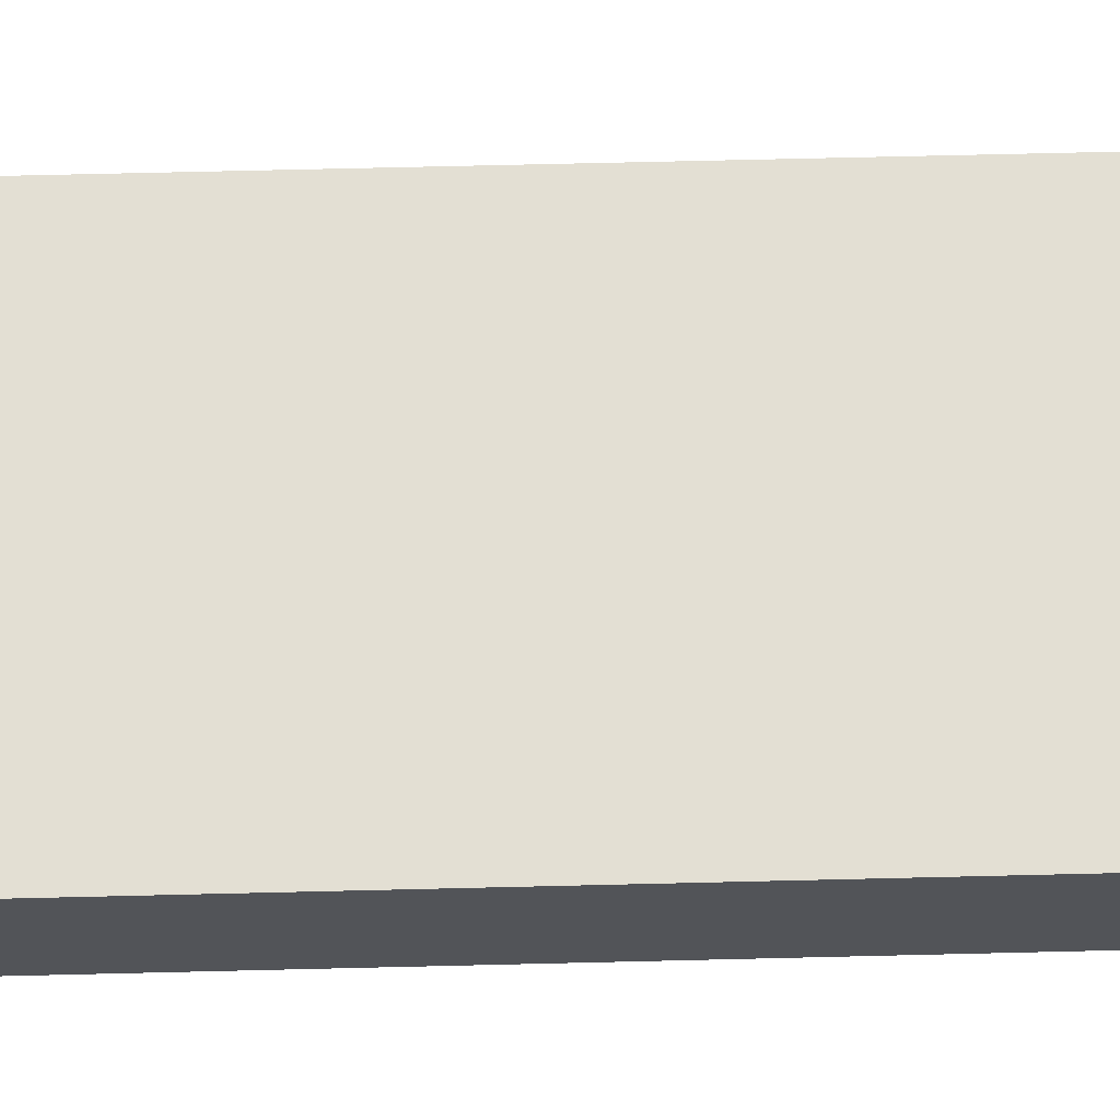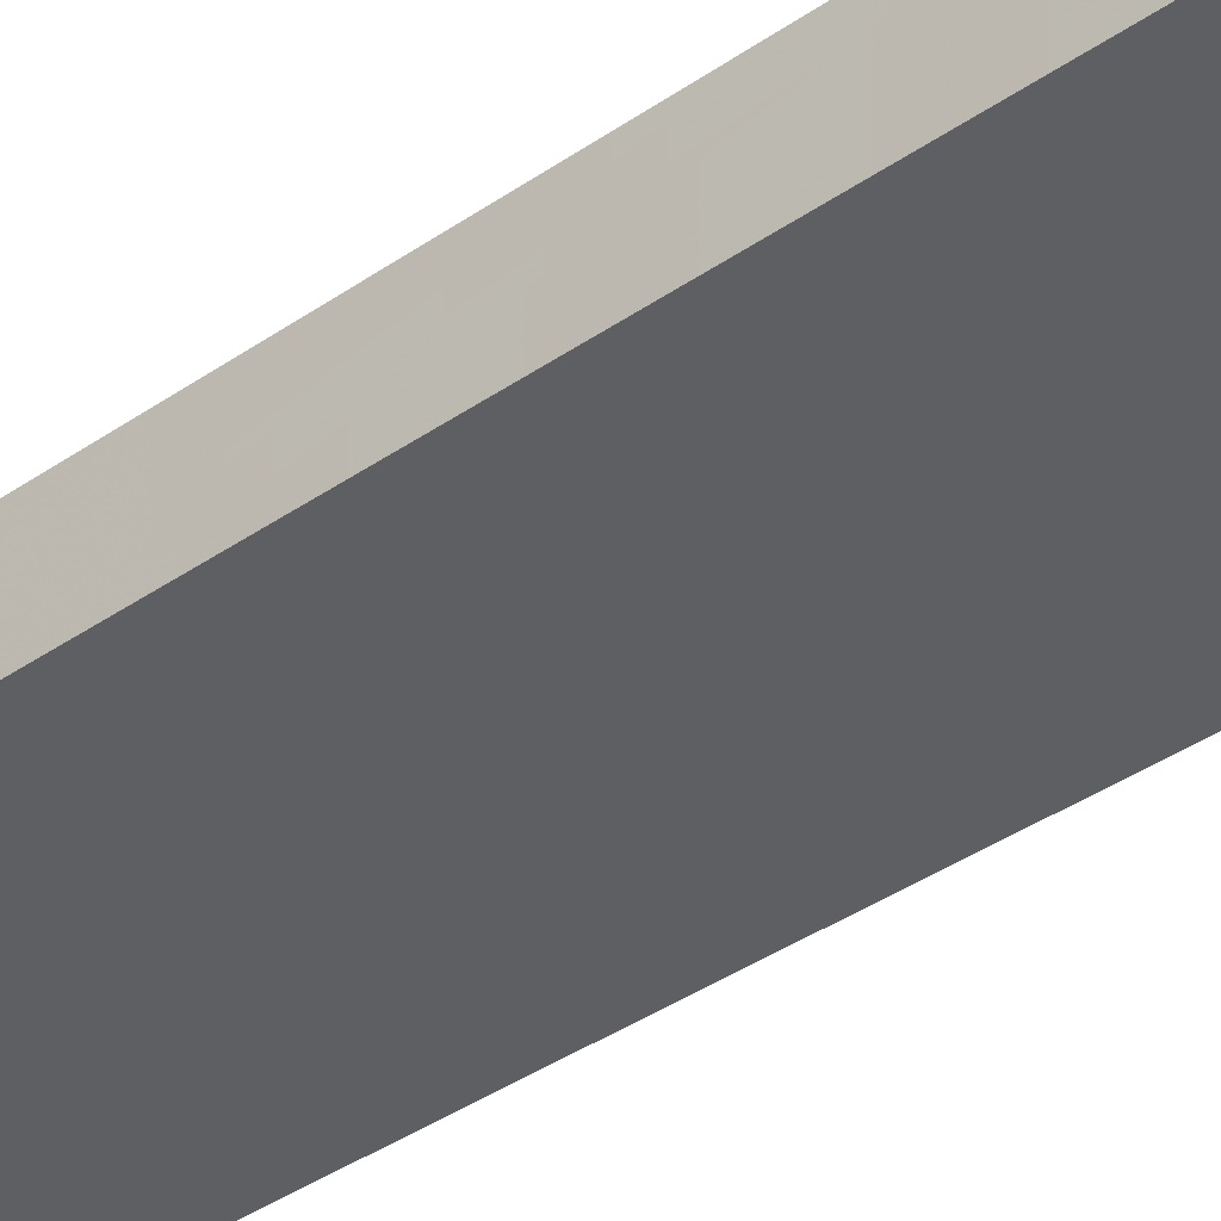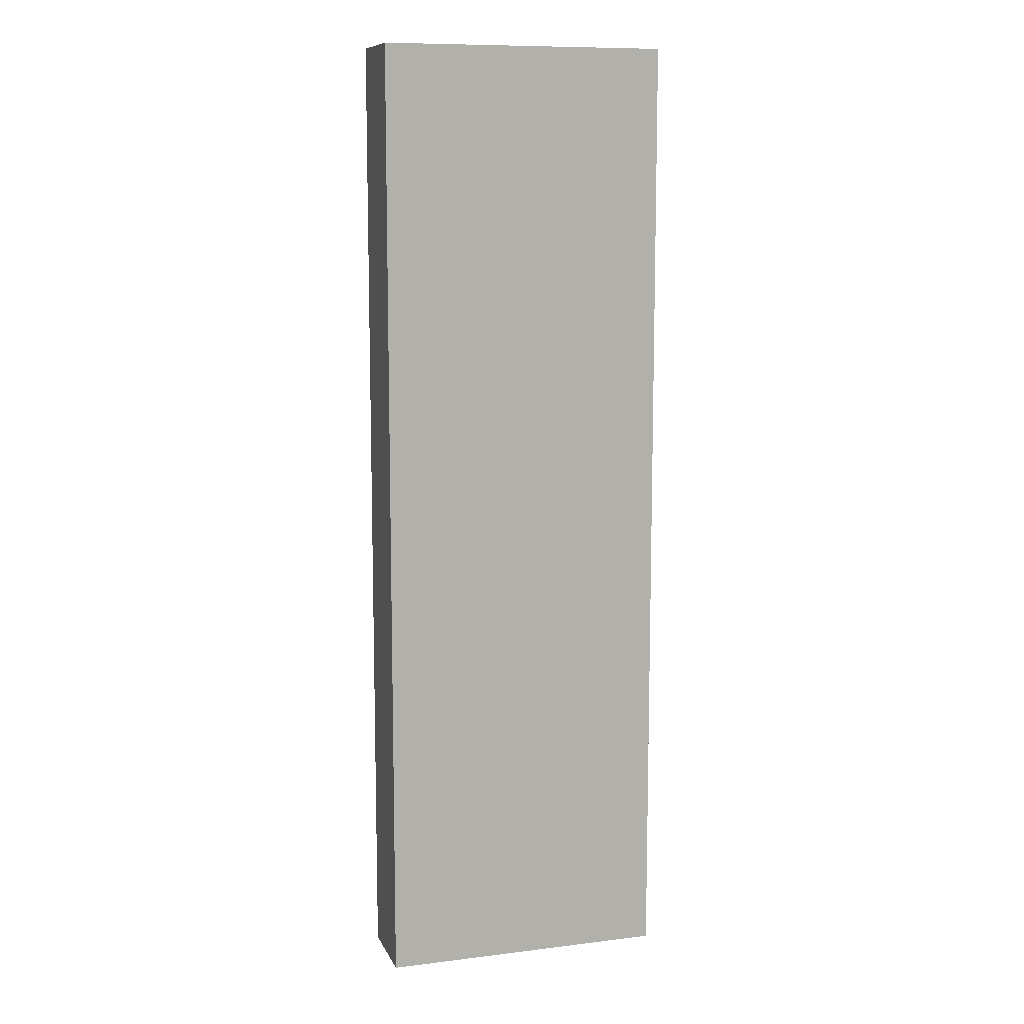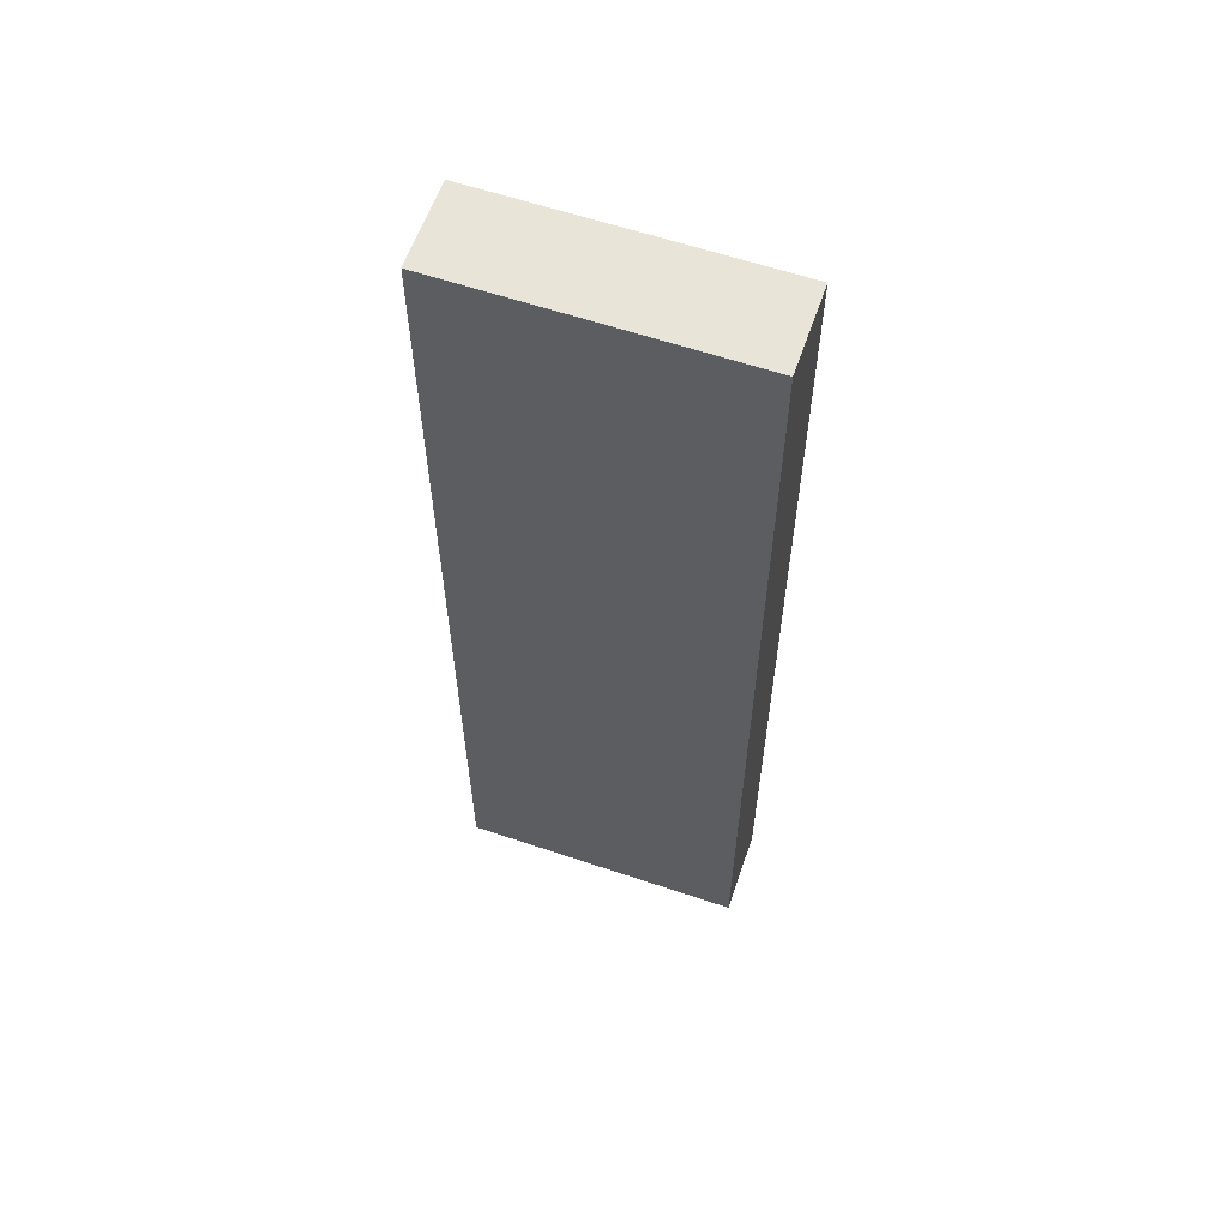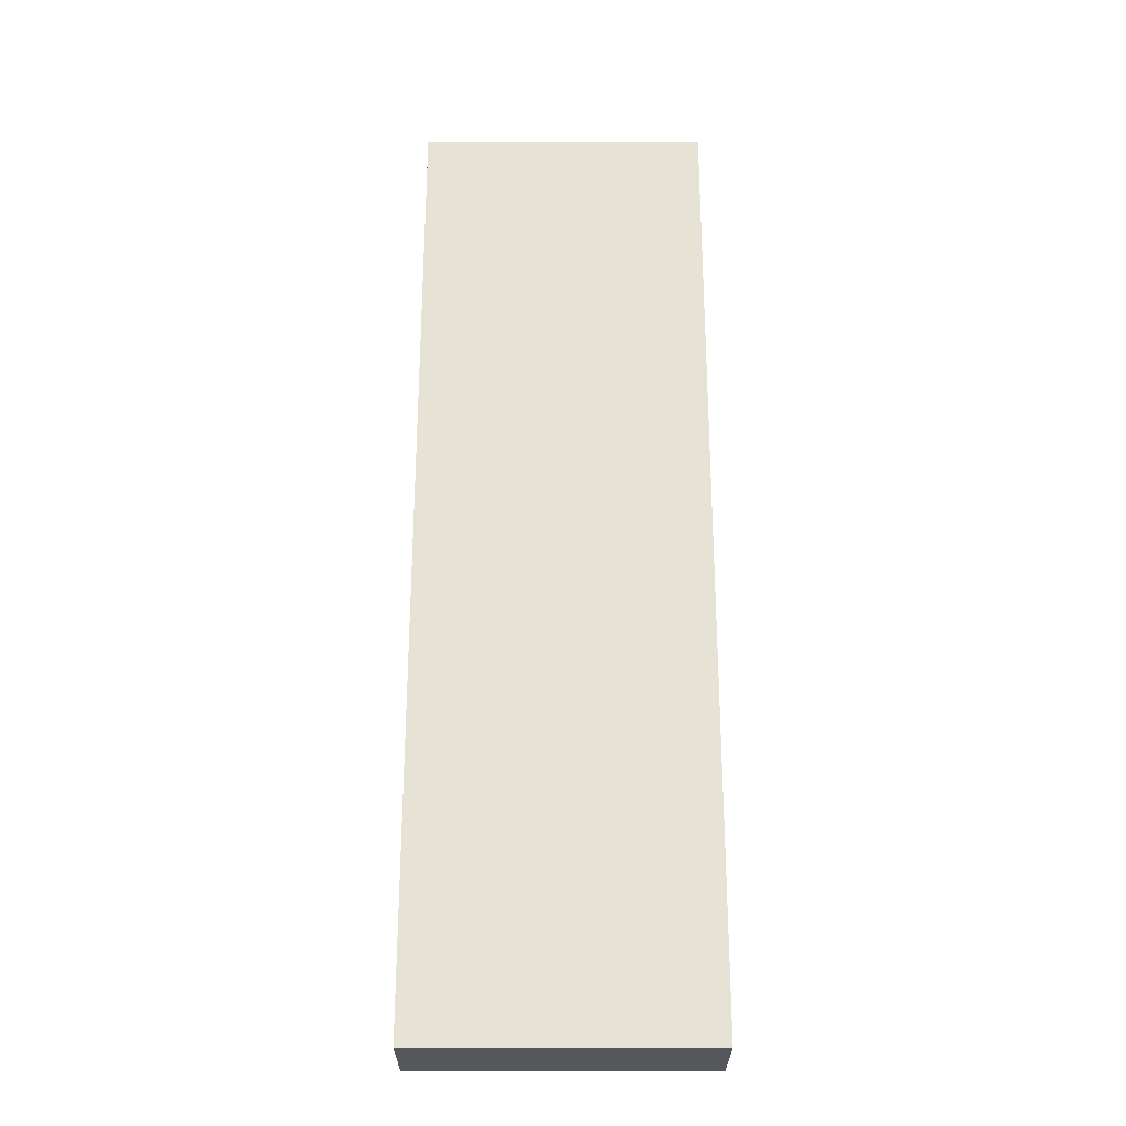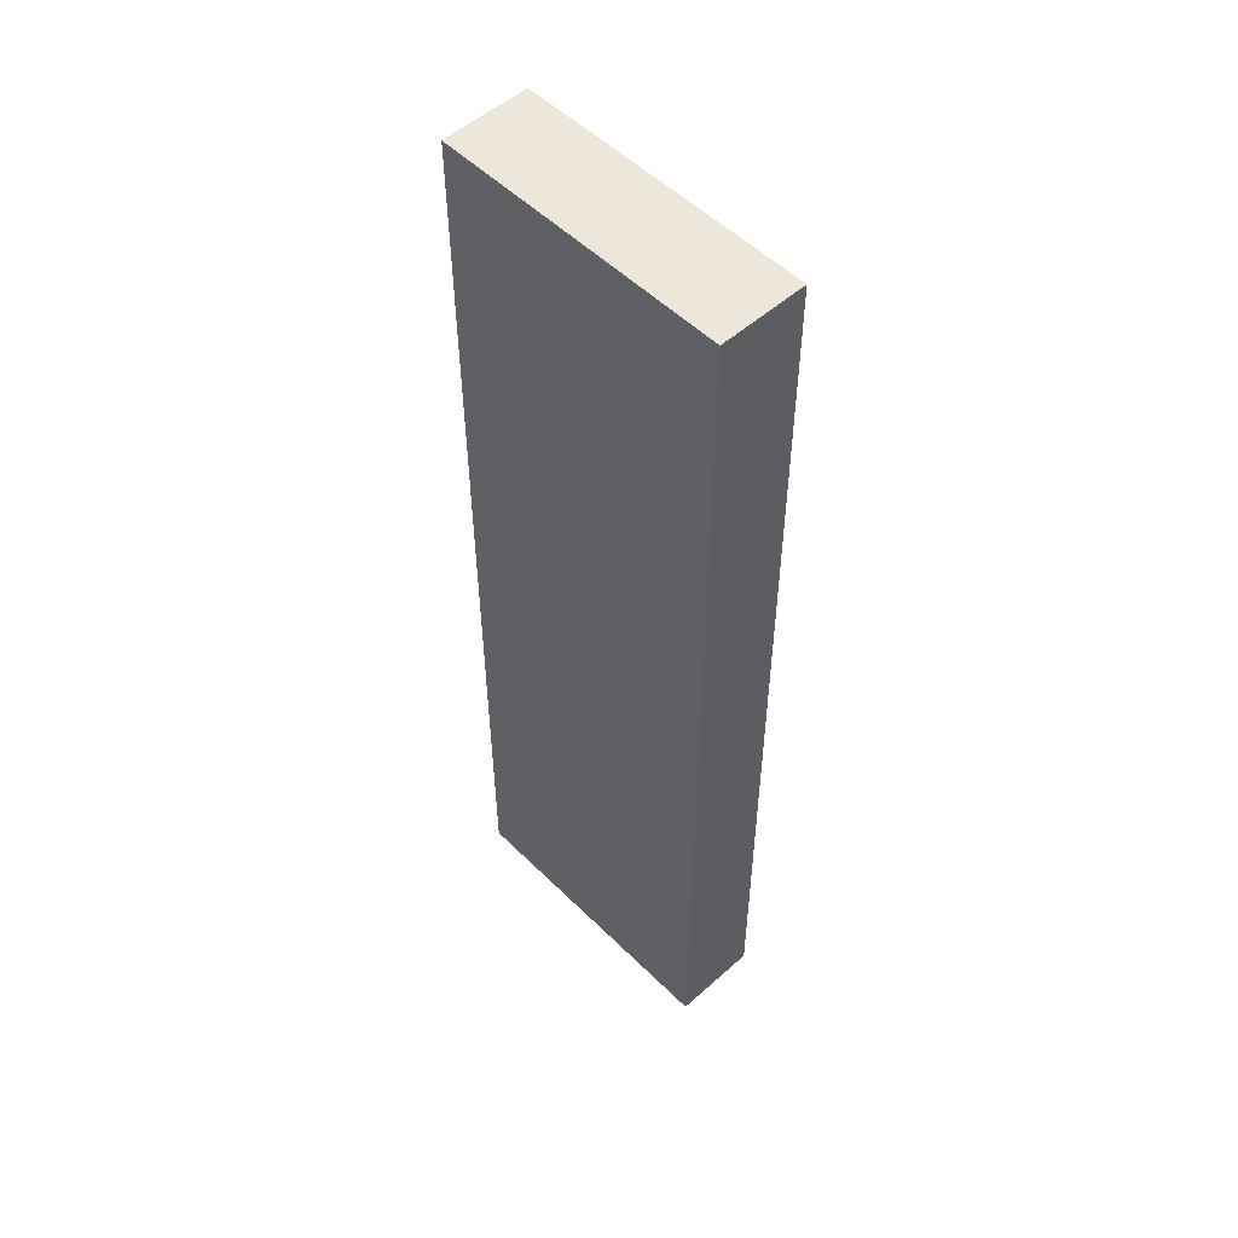
<metadata>
{"format":"obj","ext":"obj","renderer":"f3d","projection":"perspective","resolution":1024,"background":"white","views":[{"elev":66.9,"azim":88.6,"up":"+Z"},{"elev":-39.9,"azim":130.4,"up":"+Z"},{"elev":10.2,"azim":162.8,"up":"+Y"},{"elev":60.5,"azim":-161.0,"up":"+Y"},{"elev":-27.1,"azim":179.9,"up":"+Y"},{"elev":52.9,"azim":46.4,"up":"+Y"}]}
</metadata>
<code>
v 3.45 -4.525 8.924e-05
v 4.798 -4.525 8.924e-05
v 3.45 -4.525 0.4
v 3.45 0 8.924e-05
v 4.798 -4.525 0.4
v 4.798 0 8.924e-05
v 3.45 0 0.4
v 4.798 0 0.4
f 1 2 5
f 1 5 3
f 1 3 7
f 1 7 4
f 1 4 6
f 1 6 2
f 2 6 8
f 2 8 5
f 3 5 8
f 3 8 7
f 4 7 8
f 4 8 6

</code>
